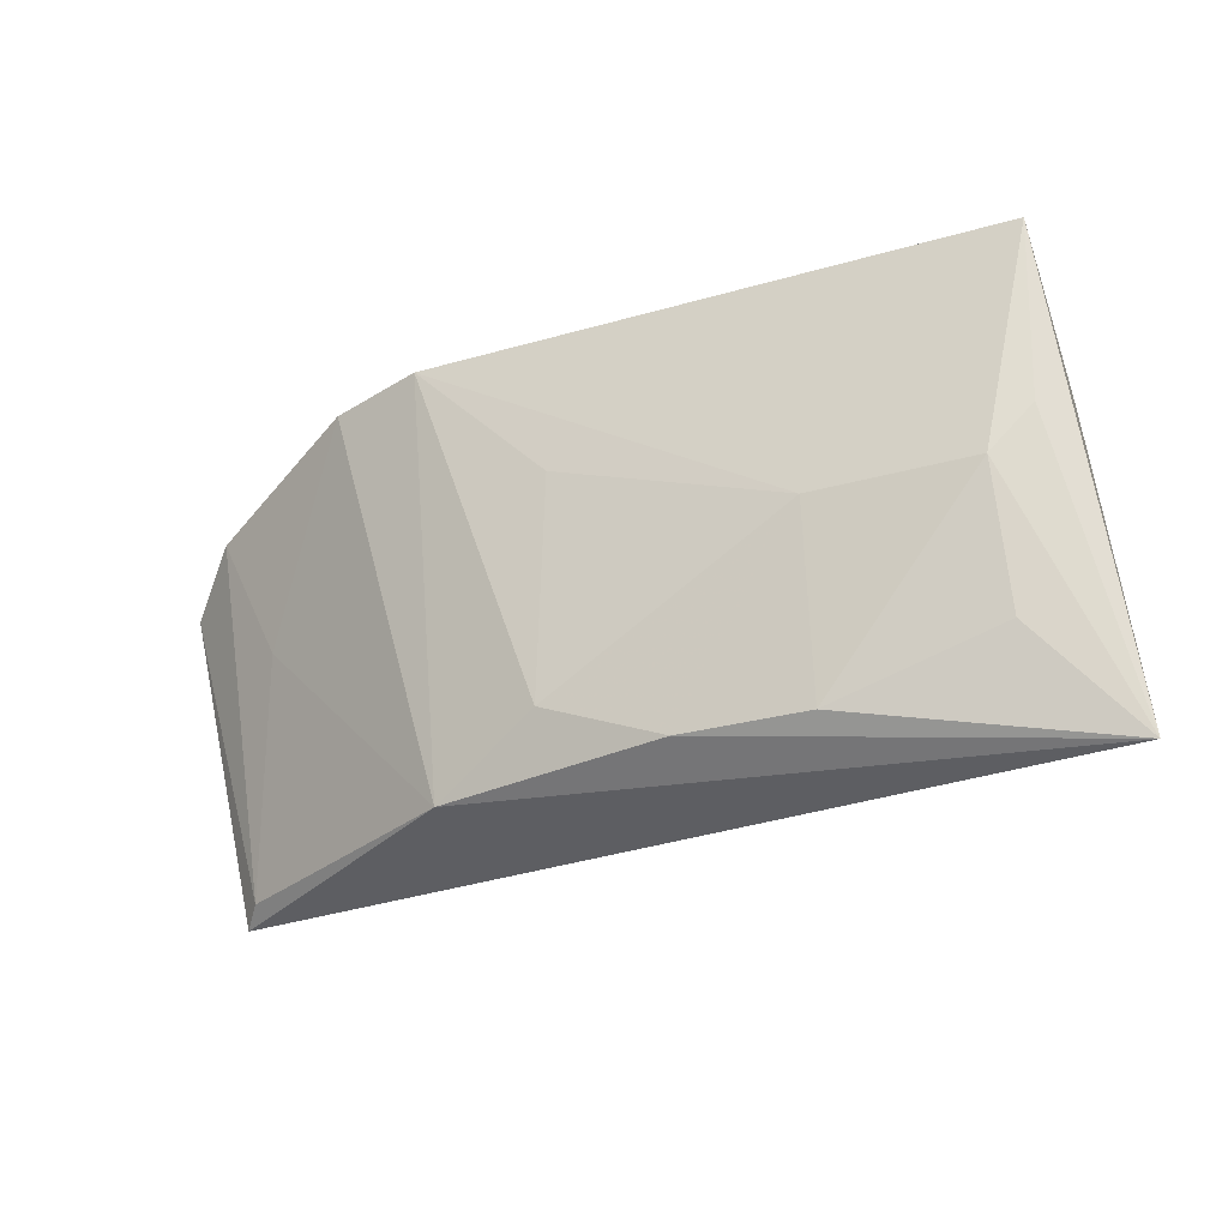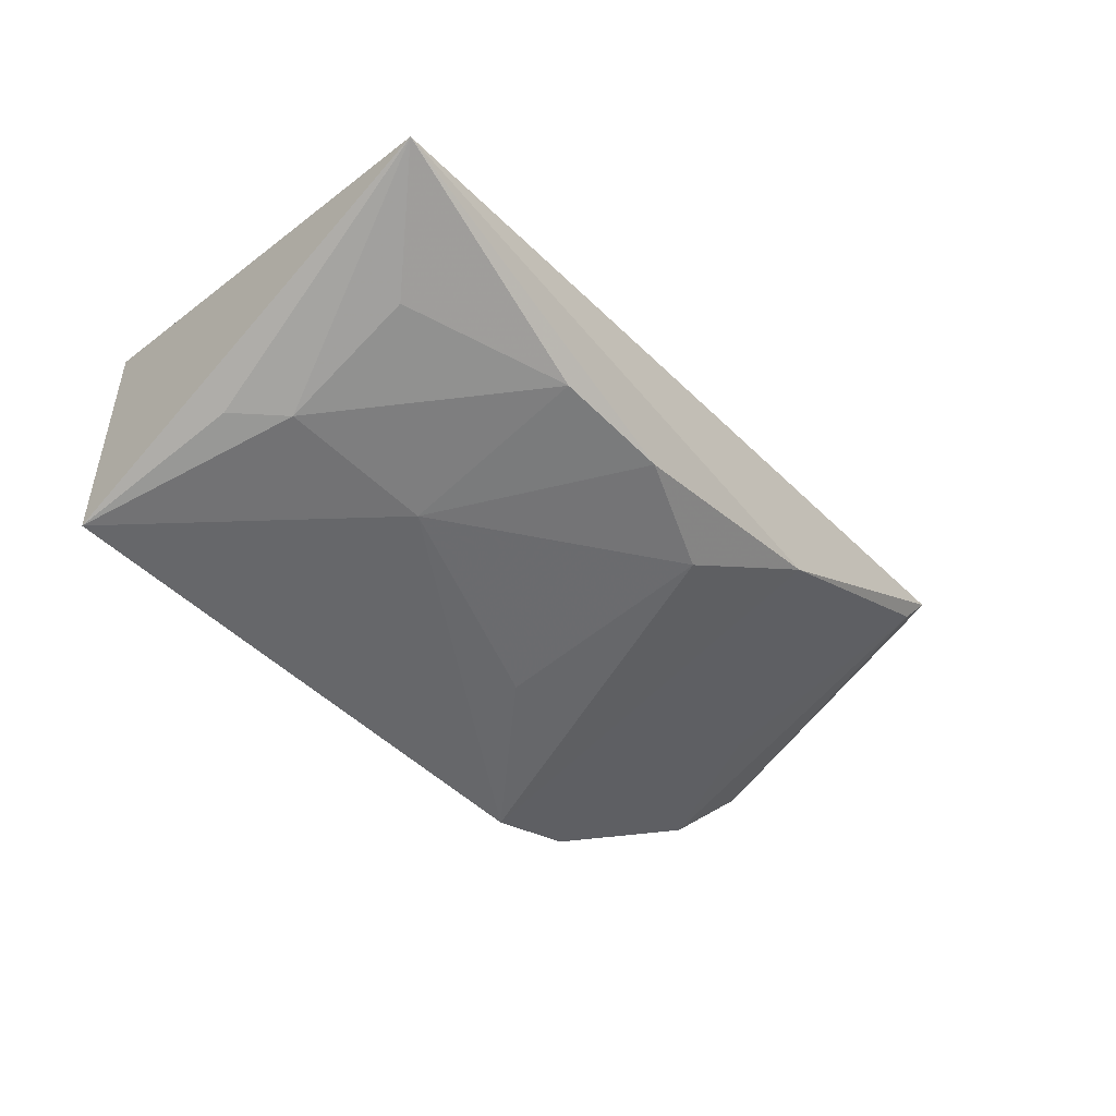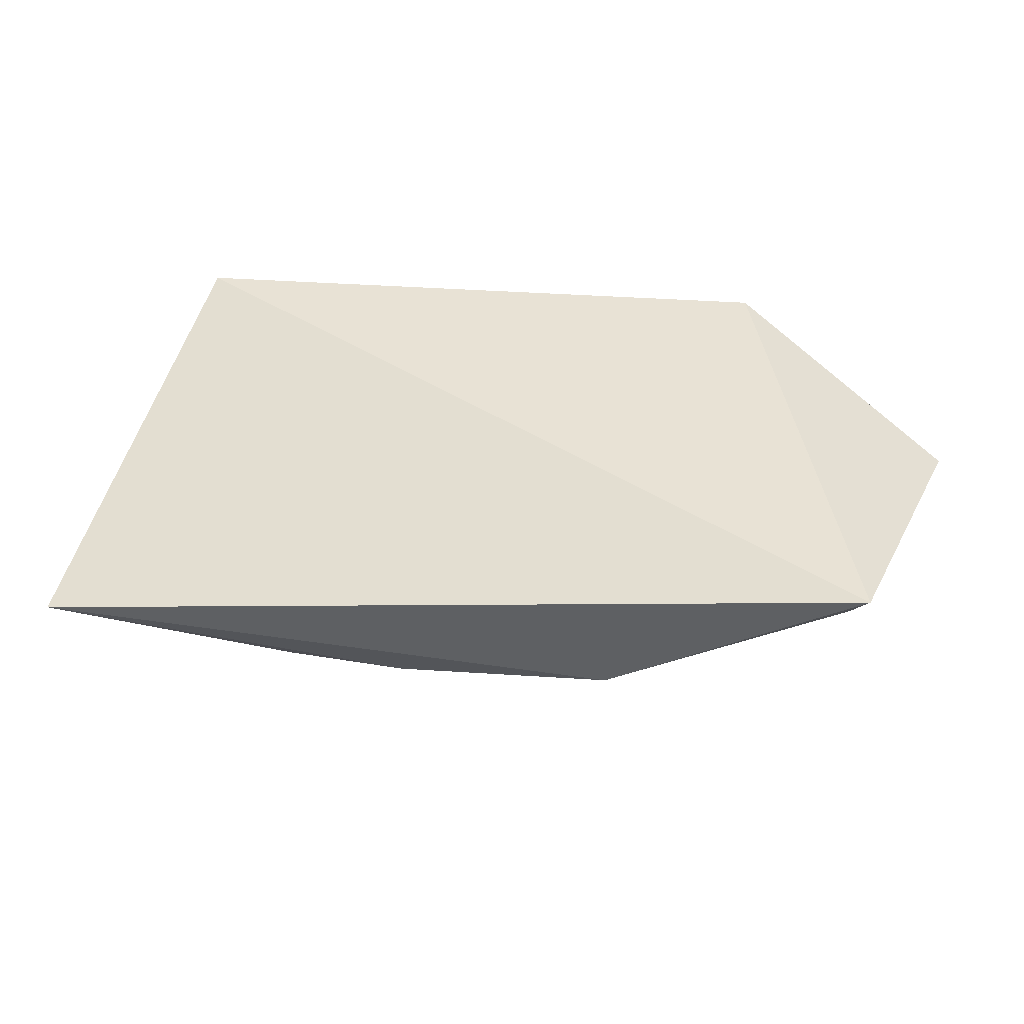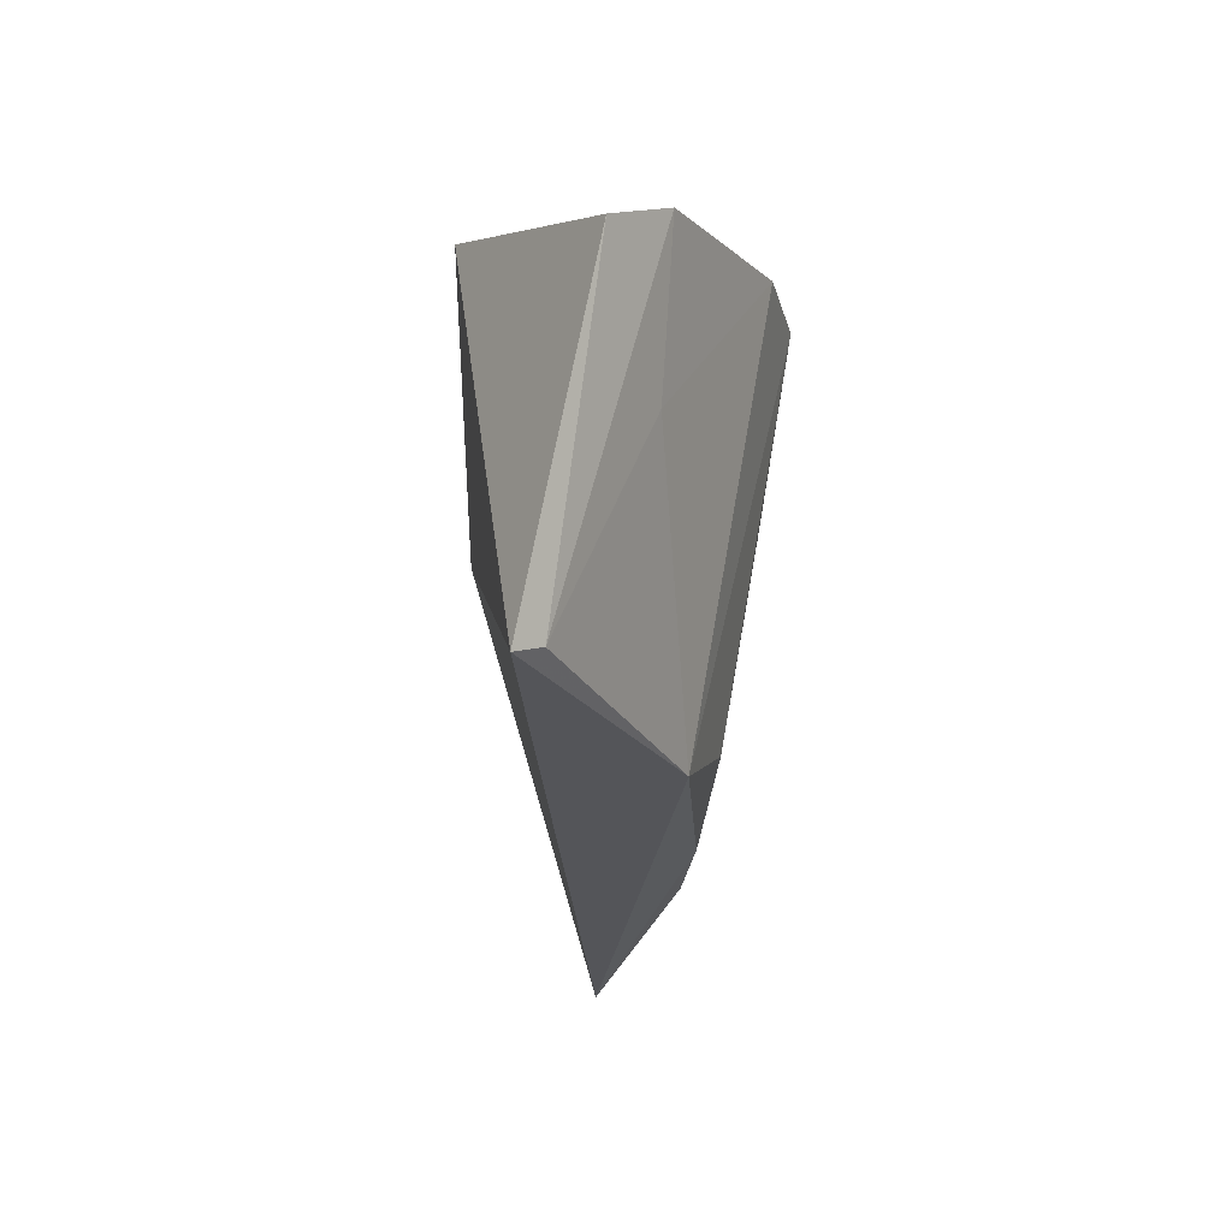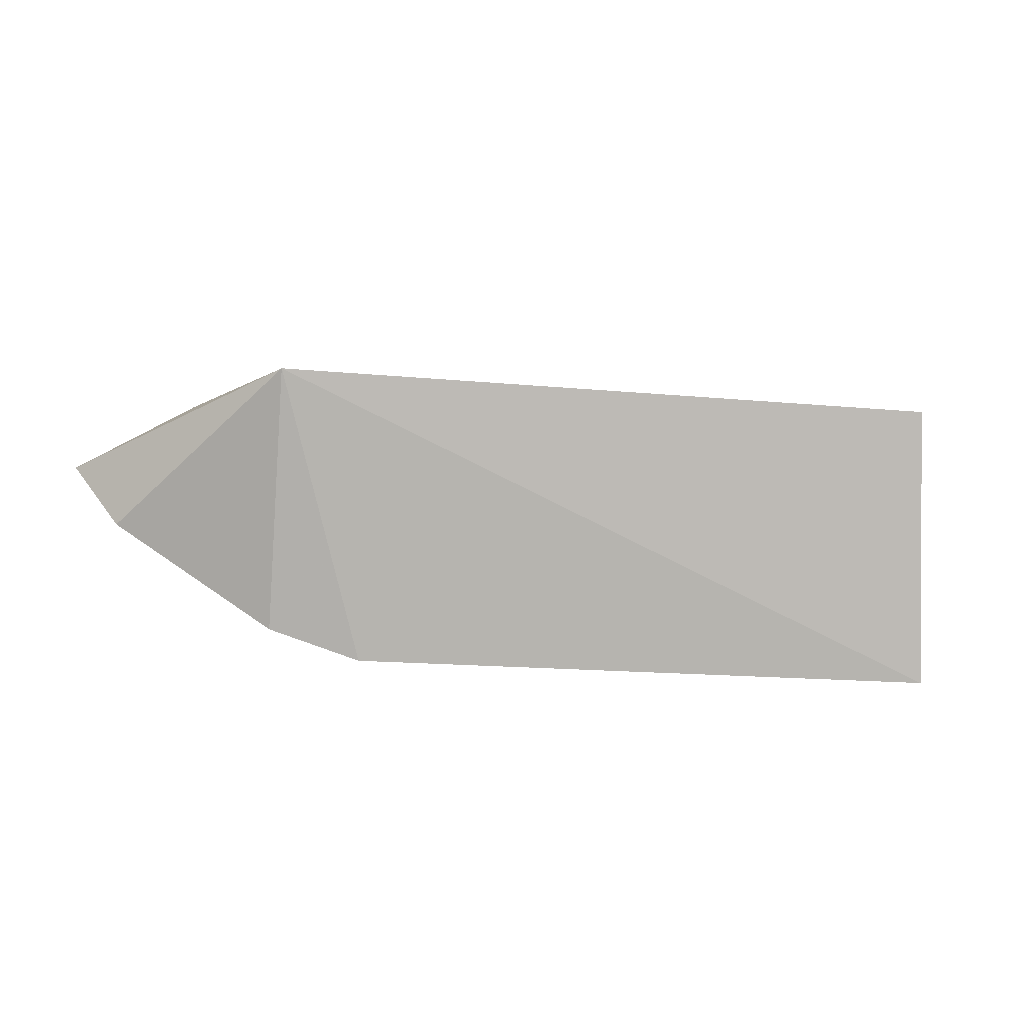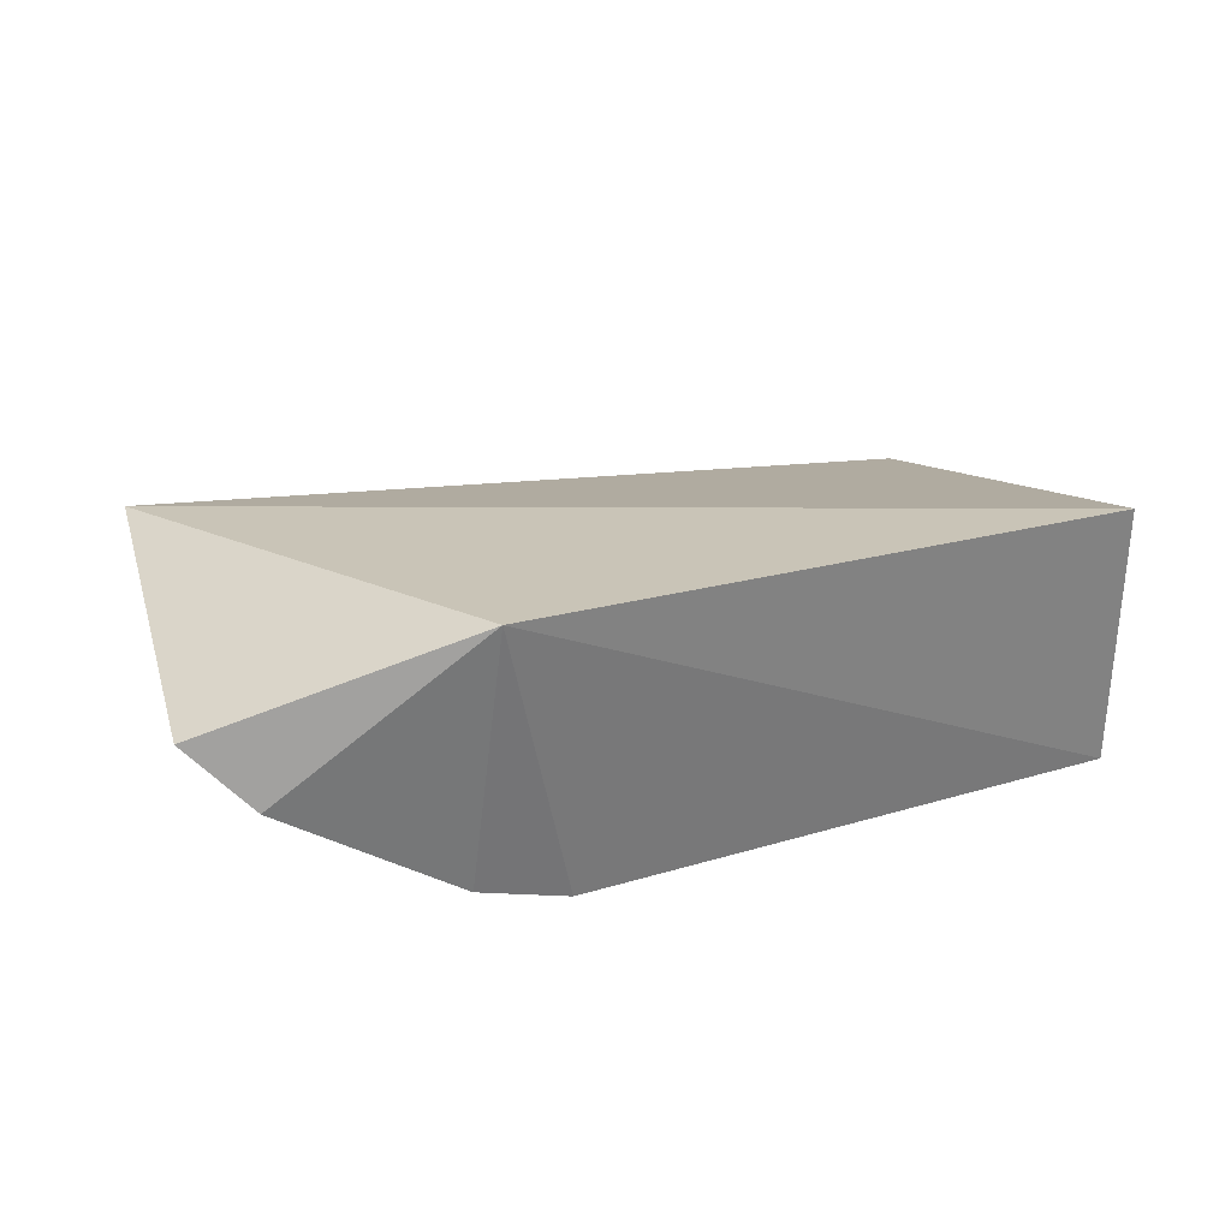
<metadata>
{"format":"obj","ext":"obj","renderer":"f3d","projection":"perspective","resolution":1024,"background":"white","views":[{"elev":-35.1,"azim":19.5,"up":"+Z"},{"elev":-49.1,"azim":132.1,"up":"+Y"},{"elev":39.4,"azim":-166.6,"up":"+Y"},{"elev":-21.7,"azim":-95.9,"up":"+Z"},{"elev":3.7,"azim":2.9,"up":"+Y"},{"elev":28.0,"azim":-26.2,"up":"+Y"}]}
</metadata>
<code>
v 0.02696 -0.4172 0.4038
v 0.03862 -0.3729 0.2534
v 0.02547 -0.3256 0.4076
v -0.1879 -0.311 0.4163
v -0.1641 -0.3788 0.2693
v -0.2502 -0.3252 0.2707
v -0.04774 -0.3916 0.2698
v -0.1947 -0.4001 0.4059
v -0.08917 -0.3911 0.2704
v 0.007434 -0.4065 0.3315
v -0.1639 -0.4106 0.4066
v -0.2506 -0.3651 0.3935
v 0.007964 -0.3917 0.2867
v 0.02196 -0.4058 0.3464
v -0.04529 -0.4069 0.331
v -0.1284 -0.3931 0.2872
v -0.2438 -0.334 0.2747
v -0.2298 -0.364 0.3466
v -0.2686 -0.3459 0.3796
v -0.121 -0.4066 0.3594
f 1 2 3
f 1 3 4
f 6 3 2
f 6 4 3
f 6 2 5
f 9 5 2
f 9 2 7
f 11 1 4
f 11 4 8
f 11 8 5
f 12 8 4
f 13 10 7
f 13 7 2
f 13 2 10
f 14 10 2
f 14 2 1
f 14 1 10
f 15 9 7
f 15 7 10
f 15 10 1
f 15 1 11
f 16 11 5
f 16 5 9
f 16 9 15
f 17 6 5
f 18 5 8
f 18 8 12
f 18 17 5
f 18 12 17
f 19 12 4
f 19 4 6
f 19 17 12
f 19 6 17
f 20 16 15
f 20 15 11
f 20 11 16

</code>
